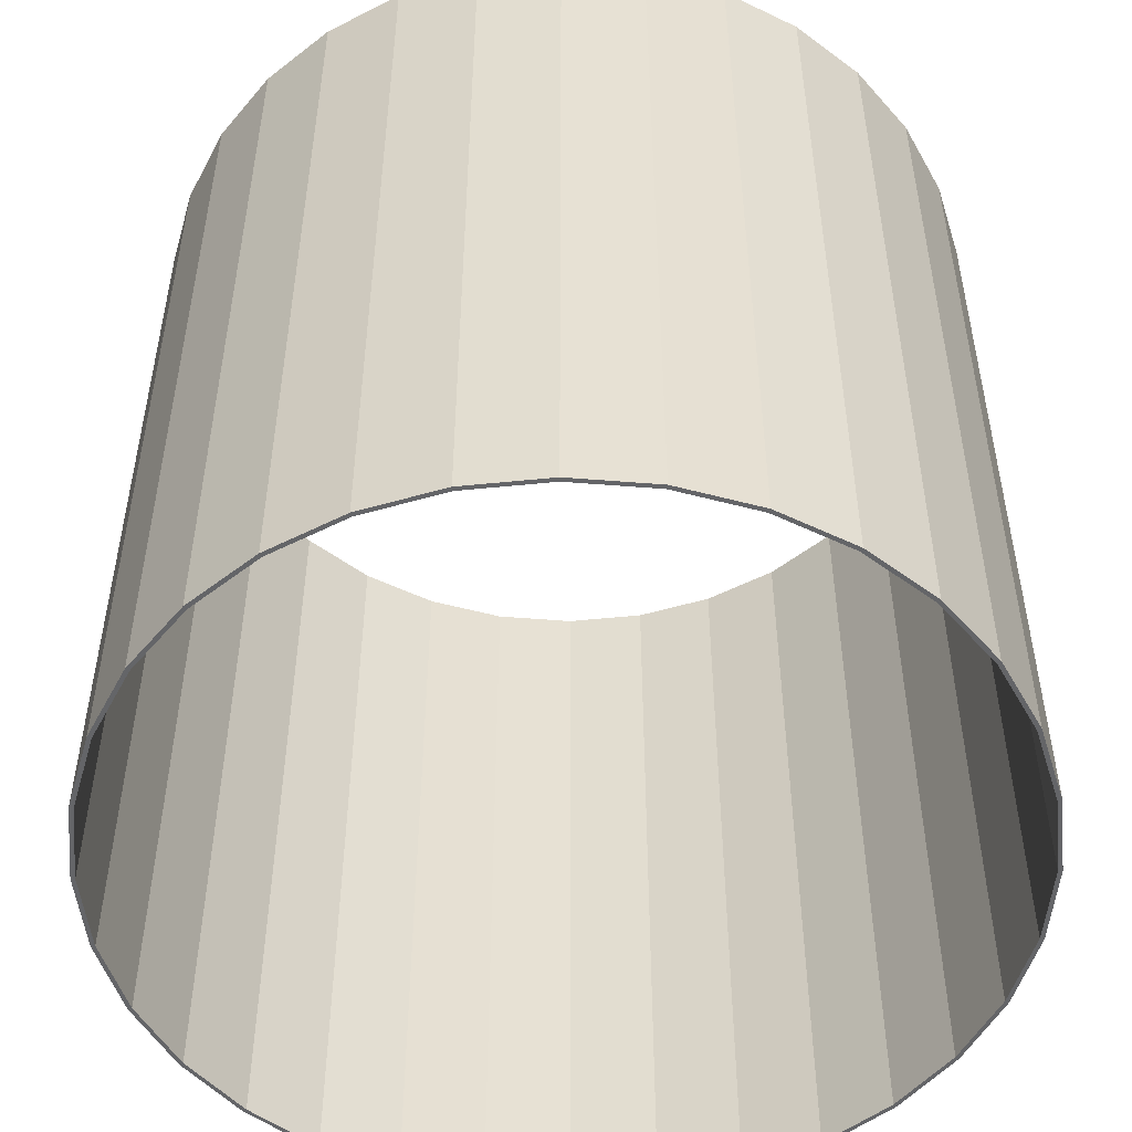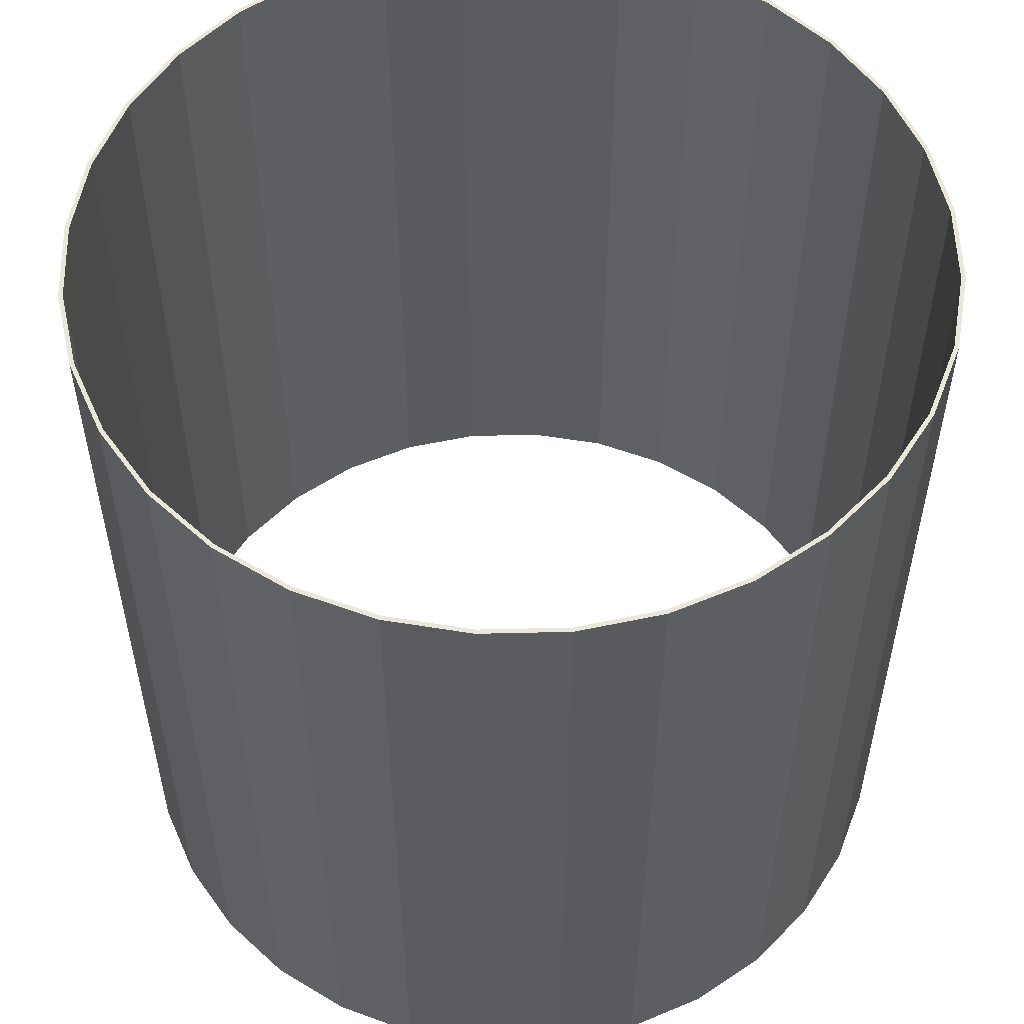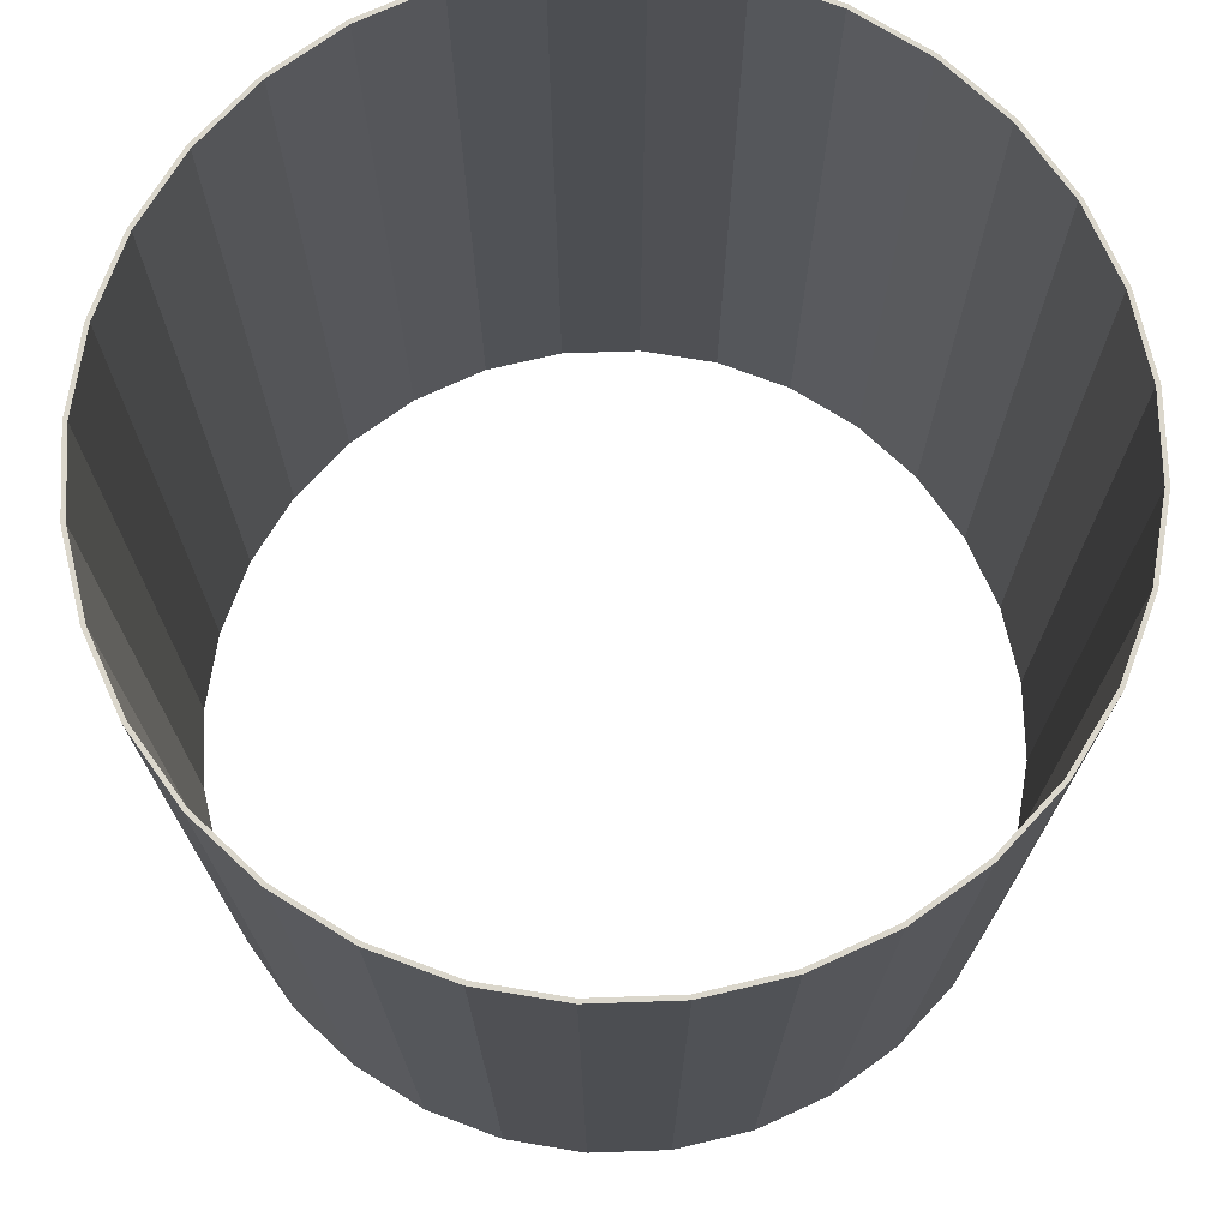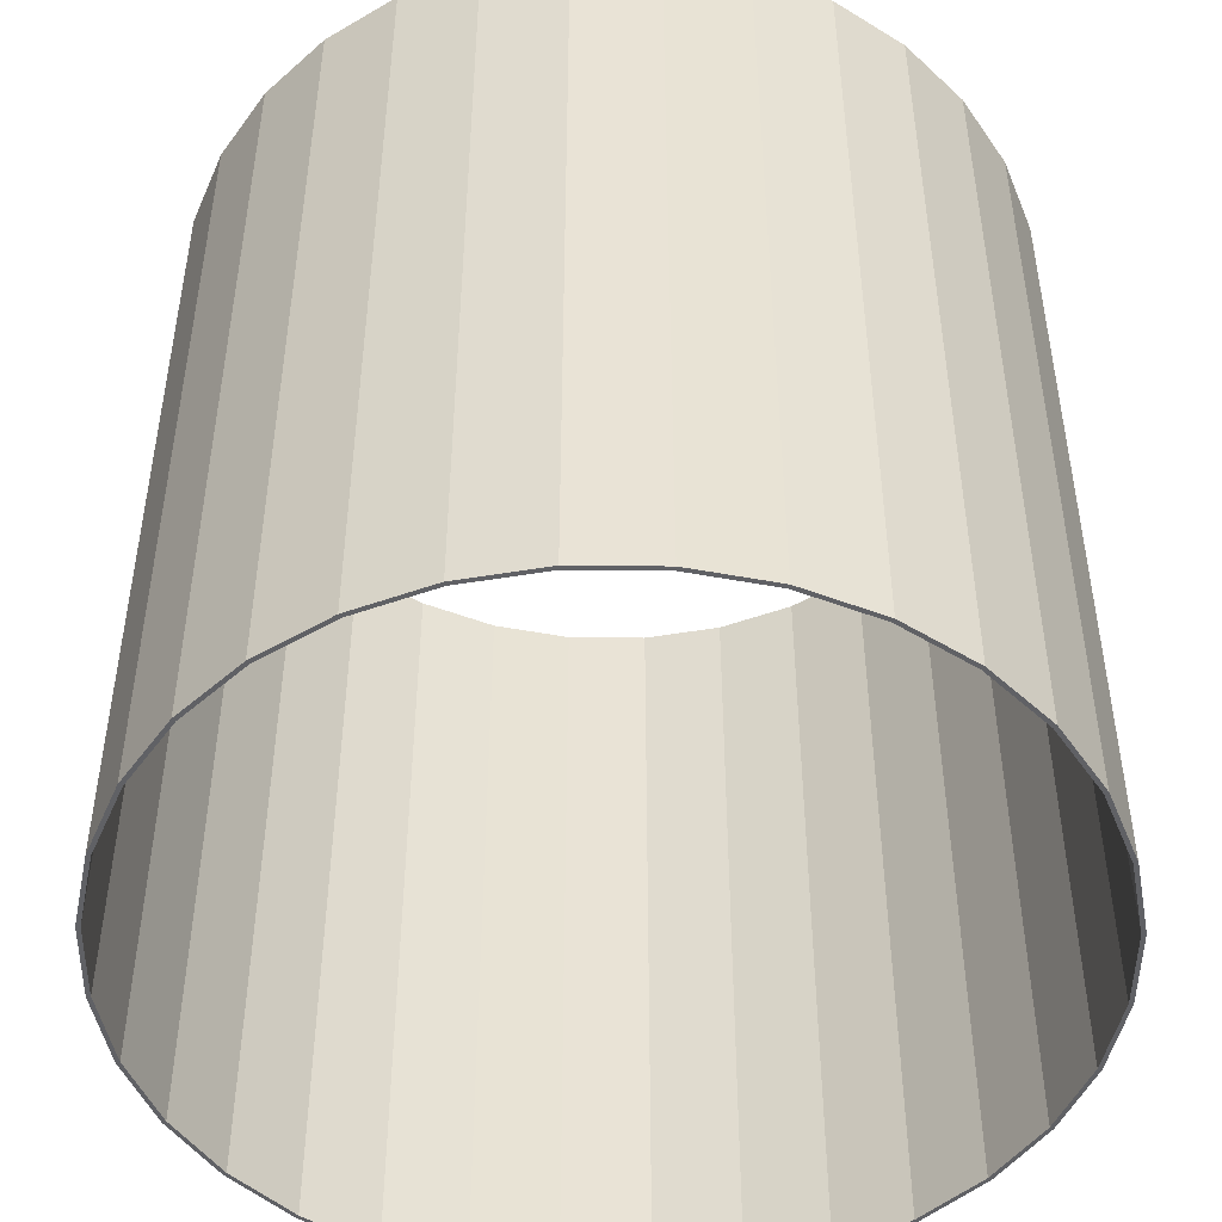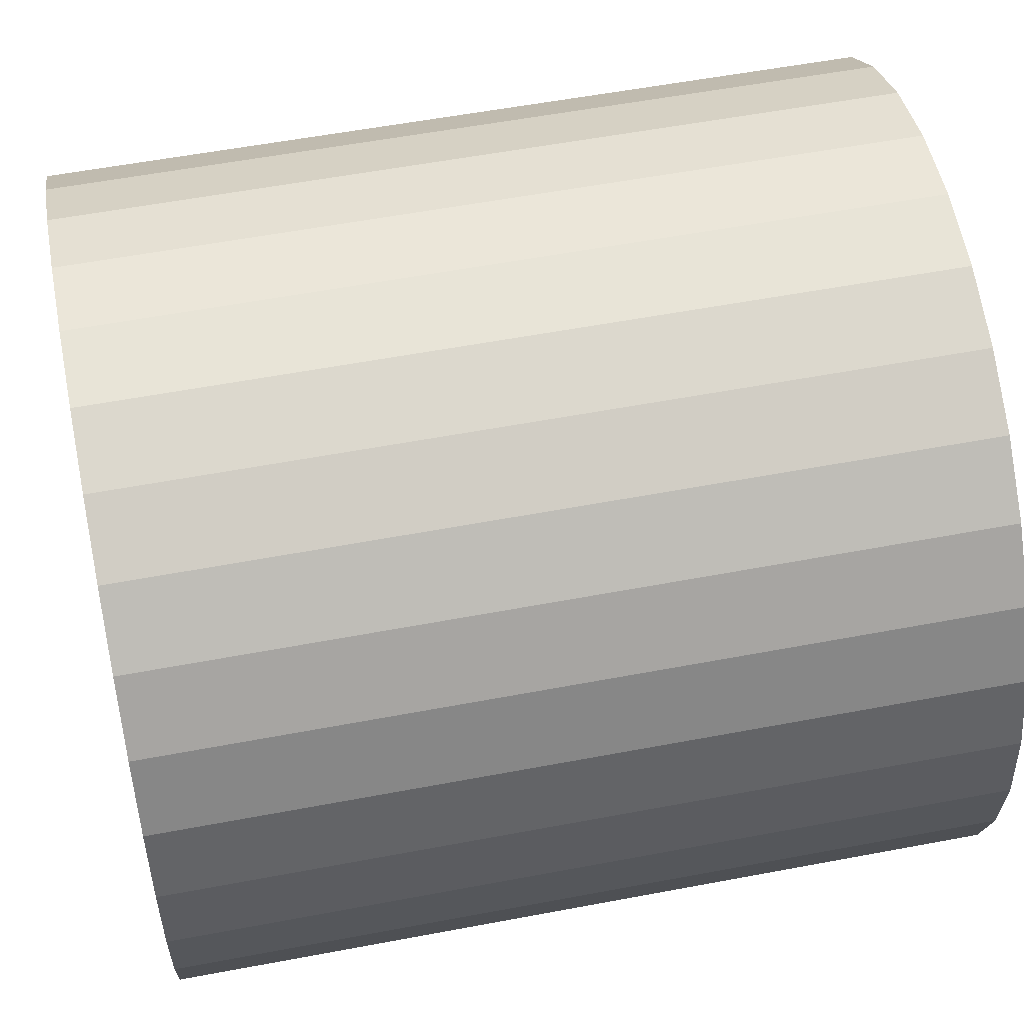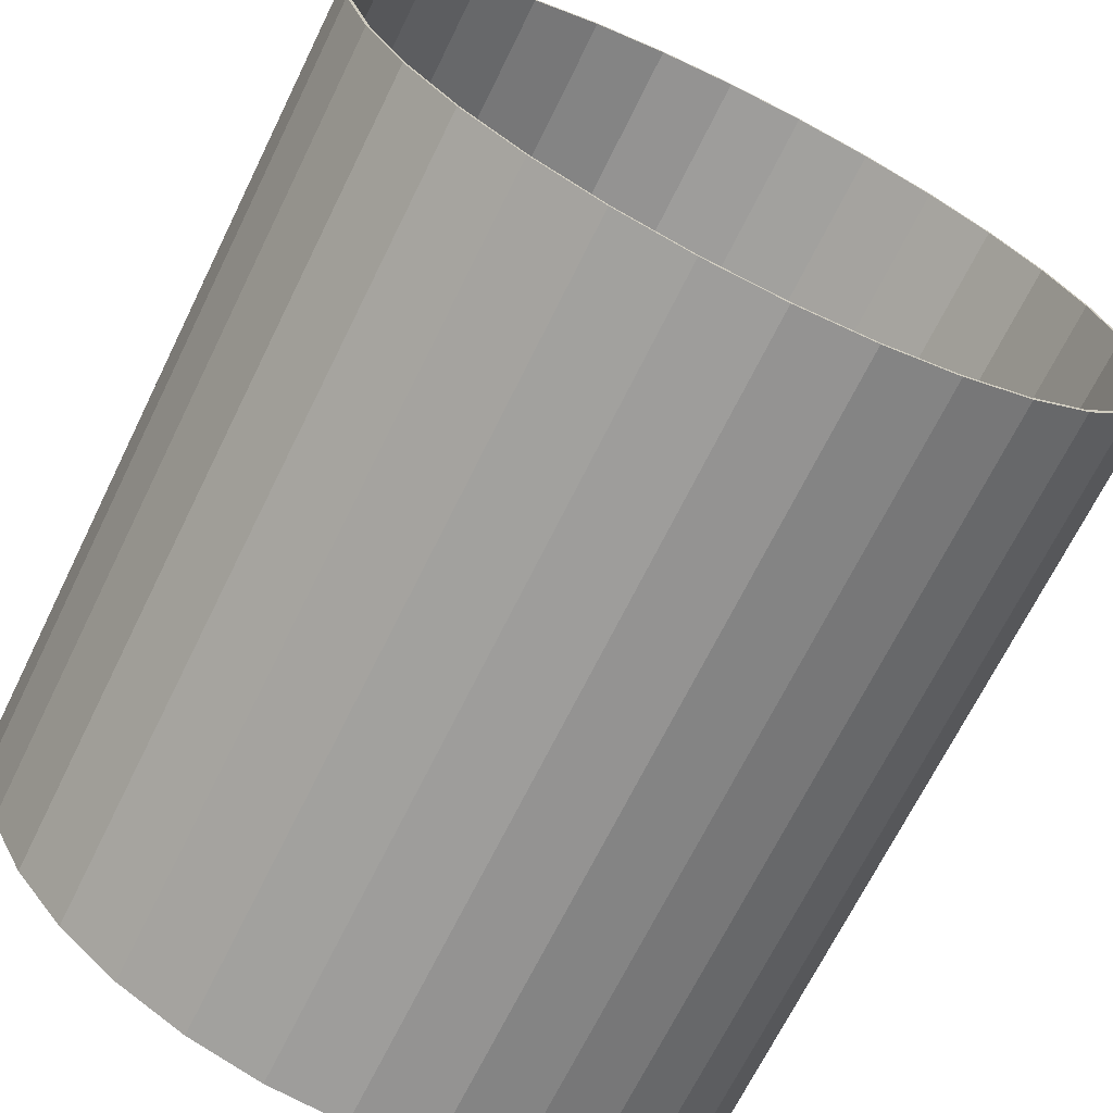
<metadata>
{"format":"obj","ext":"obj","renderer":"f3d","projection":"perspective","resolution":1024,"background":"white","views":[{"elev":-51.5,"azim":169.4,"up":"+Y"},{"elev":55.0,"azim":-85.8,"up":"+Y"},{"elev":73.2,"azim":37.4,"up":"+Y"},{"elev":-48.2,"azim":-17.5,"up":"+Y"},{"elev":56.4,"azim":-101.2,"up":"+Z"},{"elev":-68.9,"azim":153.8,"up":"+Z"}]}
</metadata>
<code>
o Cylinder
v 0 -1 -1
v 0 1 -1
v 0.1951 -1 -0.9808
v 0.1951 1 -0.9808
v 0.3827 -1 -0.9239
v 0.3827 1 -0.9239
v 0.5556 -1 -0.8315
v 0.5556 1 -0.8315
v 0.7071 -1 -0.7071
v 0.7071 1 -0.7071
v 0.8315 -1 -0.5556
v 0.8315 1 -0.5556
v 0.9239 -1 -0.3827
v 0.9239 1 -0.3827
v 0.9808 -1 -0.1951
v 0.9808 1 -0.1951
v 1 -1 0
v 1 1 0
v 0.9808 -1 0.1951
v 0.9808 1 0.1951
v 0.9239 -1 0.3827
v 0.9239 1 0.3827
v 0.8315 -1 0.5556
v 0.8315 1 0.5556
v 0.7071 -1 0.7071
v 0.7071 1 0.7071
v 0.5556 -1 0.8315
v 0.5556 1 0.8315
v 0.3827 -1 0.9239
v 0.3827 1 0.9239
v 0.1951 -1 0.9808
v 0.1951 1 0.9808
v 0 -1 1
v 0 1 1
v -0.1951 -1 0.9808
v -0.1951 1 0.9808
v -0.3827 -1 0.9239
v -0.3827 1 0.9239
v -0.5556 -1 0.8315
v -0.5556 1 0.8315
v -0.7071 -1 0.7071
v -0.7071 1 0.7071
v -0.8315 -1 0.5556
v -0.8315 1 0.5556
v -0.9239 -1 0.3827
v -0.9239 1 0.3827
v -0.9808 -1 0.1951
v -0.9808 1 0.1951
v -1 -1 0
v -1 1 0
v -0.9808 -1 -0.1951
v -0.9808 1 -0.1951
v -0.9239 -1 -0.3827
v -0.9239 1 -0.3827
v -0.8315 -1 -0.5556
v -0.8315 1 -0.5556
v -0.7071 -1 -0.7071
v -0.7071 1 -0.7071
v -0.5556 -1 -0.8315
v -0.5556 1 -0.8315
v -0.3827 -1 -0.9239
v -0.3827 1 -0.9239
v -0.1951 -1 -0.9808
v -0.1951 1 -0.9808
v 0 -1 -0.99
v 0 1 -0.99
v 0.1931 -1 -0.971
v 0.1931 1 -0.971
v 0.3789 -1 -0.9146
v 0.3789 1 -0.9146
v 0.55 -1 -0.8232
v 0.55 1 -0.8232
v 0.7 -1 -0.7
v 0.7 1 -0.7
v 0.8232 -1 -0.55
v 0.8232 1 -0.55
v 0.9146 -1 -0.3789
v 0.9146 1 -0.3789
v 0.971 -1 -0.1931
v 0.971 1 -0.1931
v 0.99 -1 0
v 0.99 1 0
v 0.971 -1 0.1931
v 0.971 1 0.1931
v 0.9146 -1 0.3789
v 0.9146 1 0.3789
v 0.8232 -1 0.55
v 0.8232 1 0.55
v 0.7 -1 0.7
v 0.7 1 0.7
v 0.55 -1 0.8232
v 0.55 1 0.8232
v 0.3789 -1 0.9146
v 0.3789 1 0.9146
v 0.1931 -1 0.971
v 0.1931 1 0.971
v 0 -1 0.99
v 0 1 0.99
v -0.1931 -1 0.971
v -0.1931 1 0.971
v -0.3789 -1 0.9146
v -0.3789 1 0.9146
v -0.55 -1 0.8232
v -0.55 1 0.8232
v -0.7 -1 0.7
v -0.7 1 0.7
v -0.8232 -1 0.55
v -0.8232 1 0.55
v -0.9146 -1 0.3789
v -0.9146 1 0.3789
v -0.971 -1 0.1931
v -0.971 1 0.1931
v -0.99 -1 0
v -0.99 1 0
v -0.971 -1 -0.1931
v -0.971 1 -0.1931
v -0.9146 -1 -0.3789
v -0.9146 1 -0.3789
v -0.8232 -1 -0.55
v -0.8232 1 -0.55
v -0.7 -1 -0.7
v -0.7 1 -0.7
v -0.55 -1 -0.8232
v -0.55 1 -0.8232
v -0.3789 -1 -0.9146
v -0.3789 1 -0.9146
v -0.1931 -1 -0.971
v -0.1931 1 -0.971
f 1 2 4 3
f 3 4 6 5
f 5 6 8 7
f 7 8 10 9
f 9 10 12 11
f 11 12 14 13
f 13 14 16 15
f 15 16 18 17
f 17 18 20 19
f 19 20 22 21
f 21 22 24 23
f 23 24 26 25
f 25 26 28 27
f 27 28 30 29
f 29 30 32 31
f 31 32 34 33
f 33 34 36 35
f 35 36 38 37
f 37 38 40 39
f 39 40 42 41
f 41 42 44 43
f 43 44 46 45
f 45 46 48 47
f 47 48 50 49
f 49 50 52 51
f 51 52 54 53
f 53 54 56 55
f 55 56 58 57
f 57 58 60 59
f 59 60 62 61
f 61 62 64 63
f 63 64 2 1
f 65 67 68 66
f 67 69 70 68
f 69 71 72 70
f 71 73 74 72
f 73 75 76 74
f 75 77 78 76
f 77 79 80 78
f 79 81 82 80
f 81 83 84 82
f 83 85 86 84
f 85 87 88 86
f 87 89 90 88
f 89 91 92 90
f 91 93 94 92
f 93 95 96 94
f 95 97 98 96
f 97 99 100 98
f 99 101 102 100
f 101 103 104 102
f 103 105 106 104
f 105 107 108 106
f 107 109 110 108
f 109 111 112 110
f 111 113 114 112
f 113 115 116 114
f 115 117 118 116
f 117 119 120 118
f 119 121 122 120
f 121 123 124 122
f 123 125 126 124
f 125 127 128 126
f 127 65 66 128
f 1 3 67 65
f 4 2 66 68
f 3 5 69 67
f 6 4 68 70
f 5 7 71 69
f 8 6 70 72
f 7 9 73 71
f 10 8 72 74
f 9 11 75 73
f 12 10 74 76
f 11 13 77 75
f 14 12 76 78
f 13 15 79 77
f 16 14 78 80
f 15 17 81 79
f 18 16 80 82
f 17 19 83 81
f 20 18 82 84
f 19 21 85 83
f 22 20 84 86
f 21 23 87 85
f 24 22 86 88
f 23 25 89 87
f 26 24 88 90
f 25 27 91 89
f 28 26 90 92
f 27 29 93 91
f 30 28 92 94
f 29 31 95 93
f 32 30 94 96
f 31 33 97 95
f 34 32 96 98
f 33 35 99 97
f 36 34 98 100
f 35 37 101 99
f 38 36 100 102
f 37 39 103 101
f 40 38 102 104
f 39 41 105 103
f 42 40 104 106
f 41 43 107 105
f 44 42 106 108
f 43 45 109 107
f 46 44 108 110
f 45 47 111 109
f 48 46 110 112
f 47 49 113 111
f 50 48 112 114
f 49 51 115 113
f 52 50 114 116
f 51 53 117 115
f 54 52 116 118
f 53 55 119 117
f 56 54 118 120
f 55 57 121 119
f 58 56 120 122
f 57 59 123 121
f 60 58 122 124
f 59 61 125 123
f 62 60 124 126
f 61 63 127 125
f 64 62 126 128
f 63 1 65 127
f 2 64 128 66

</code>
